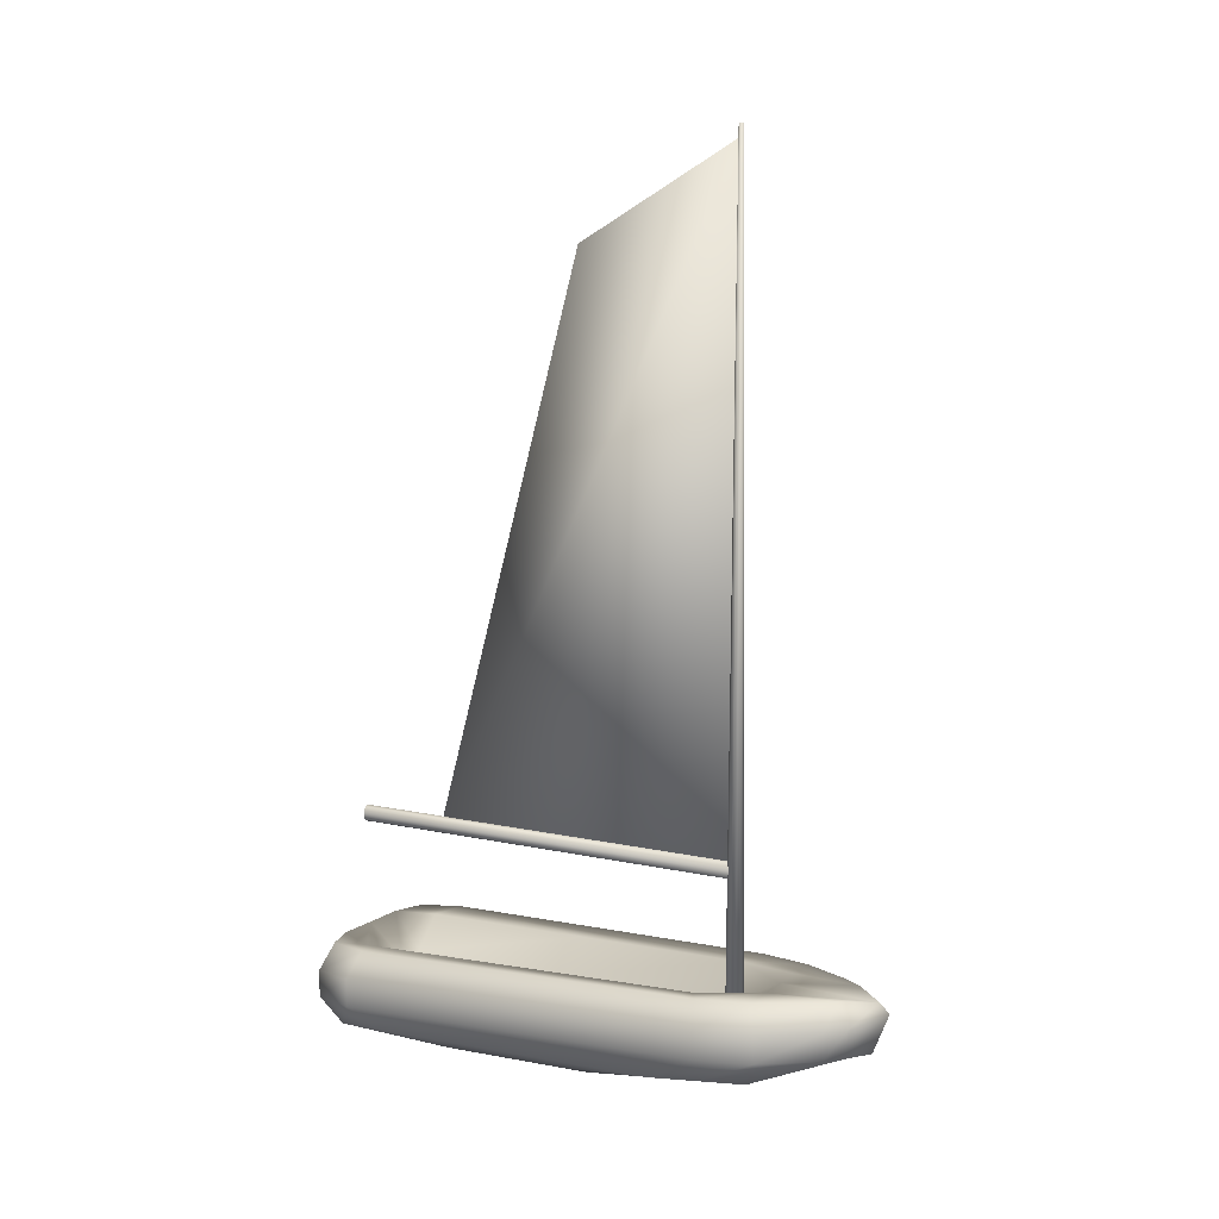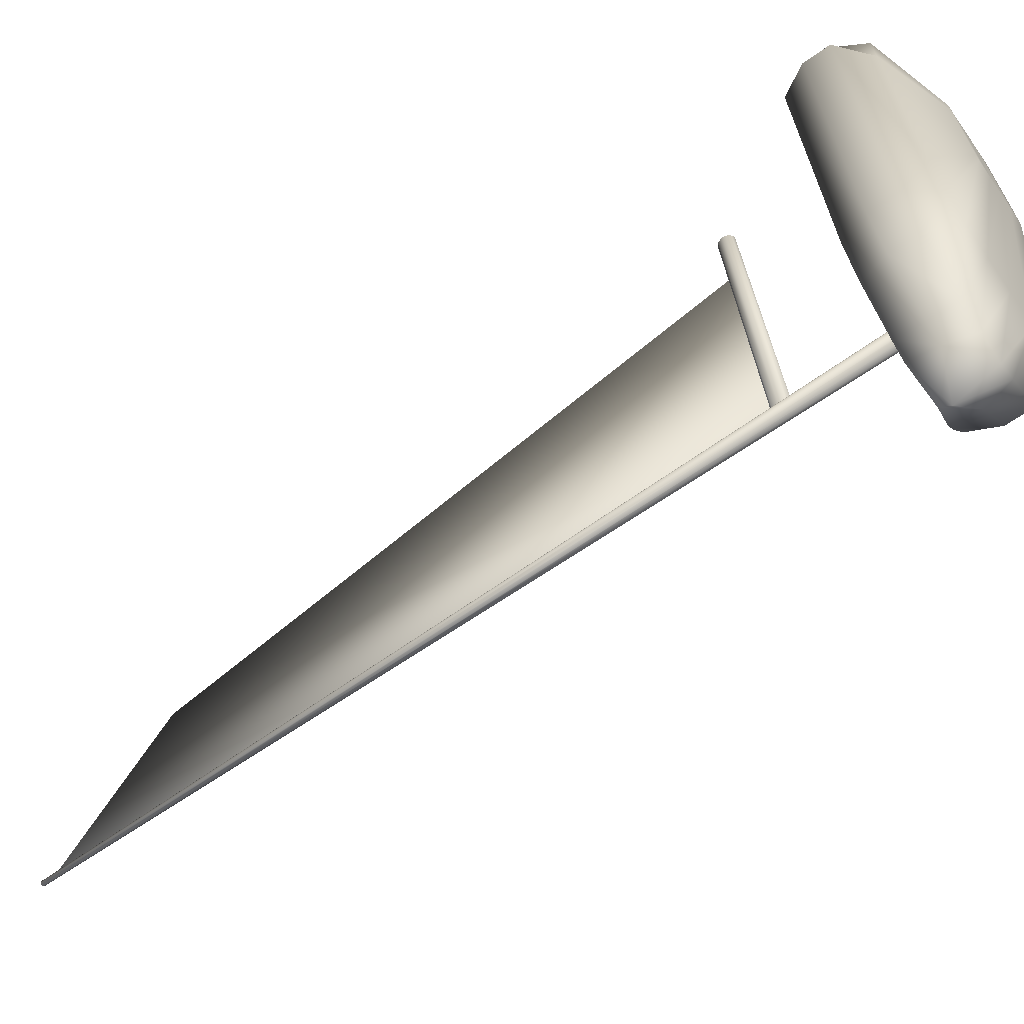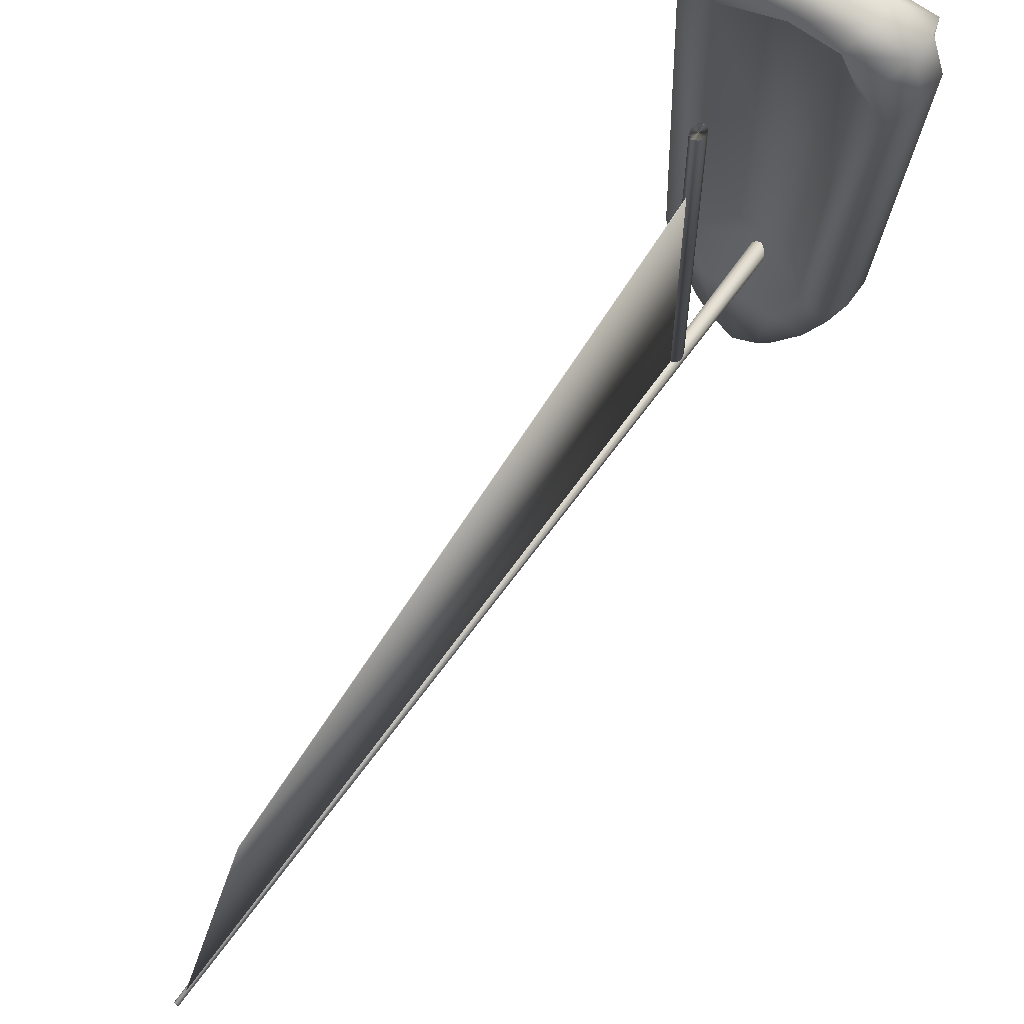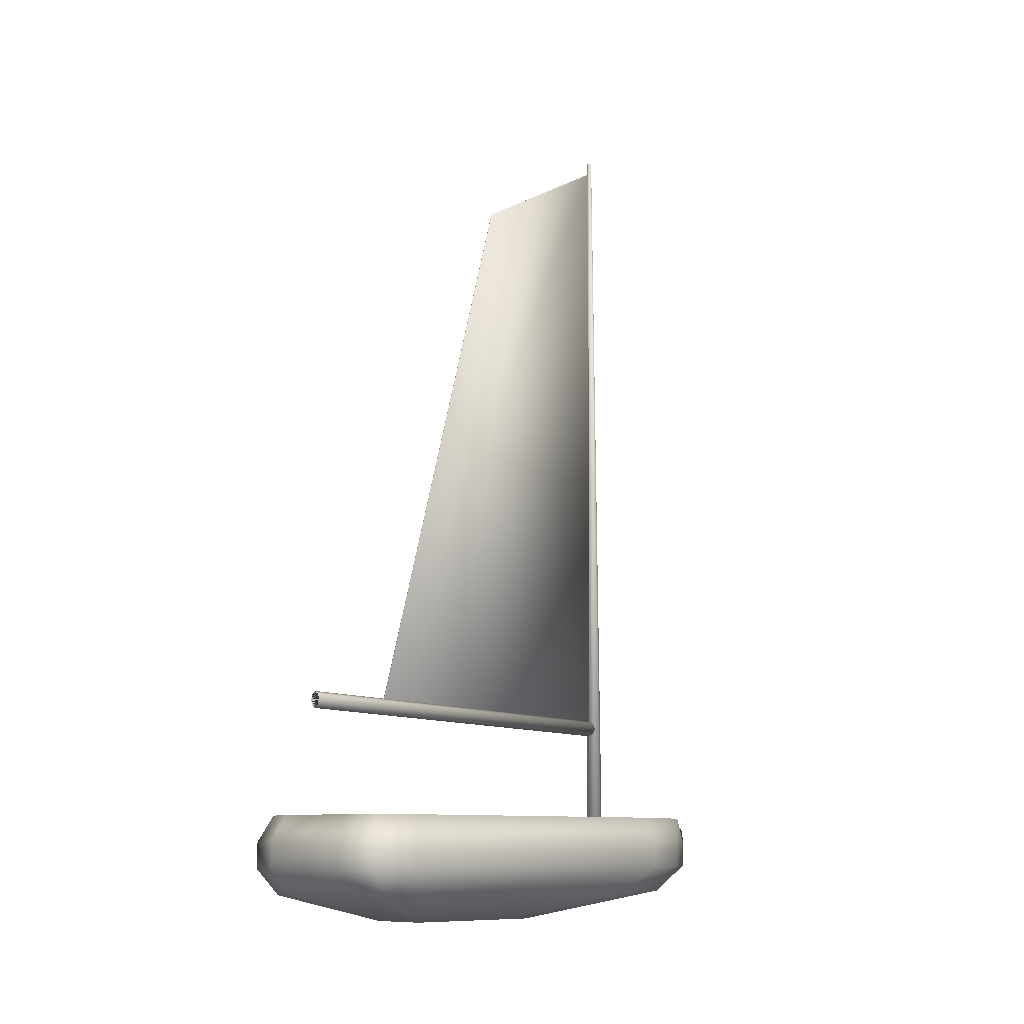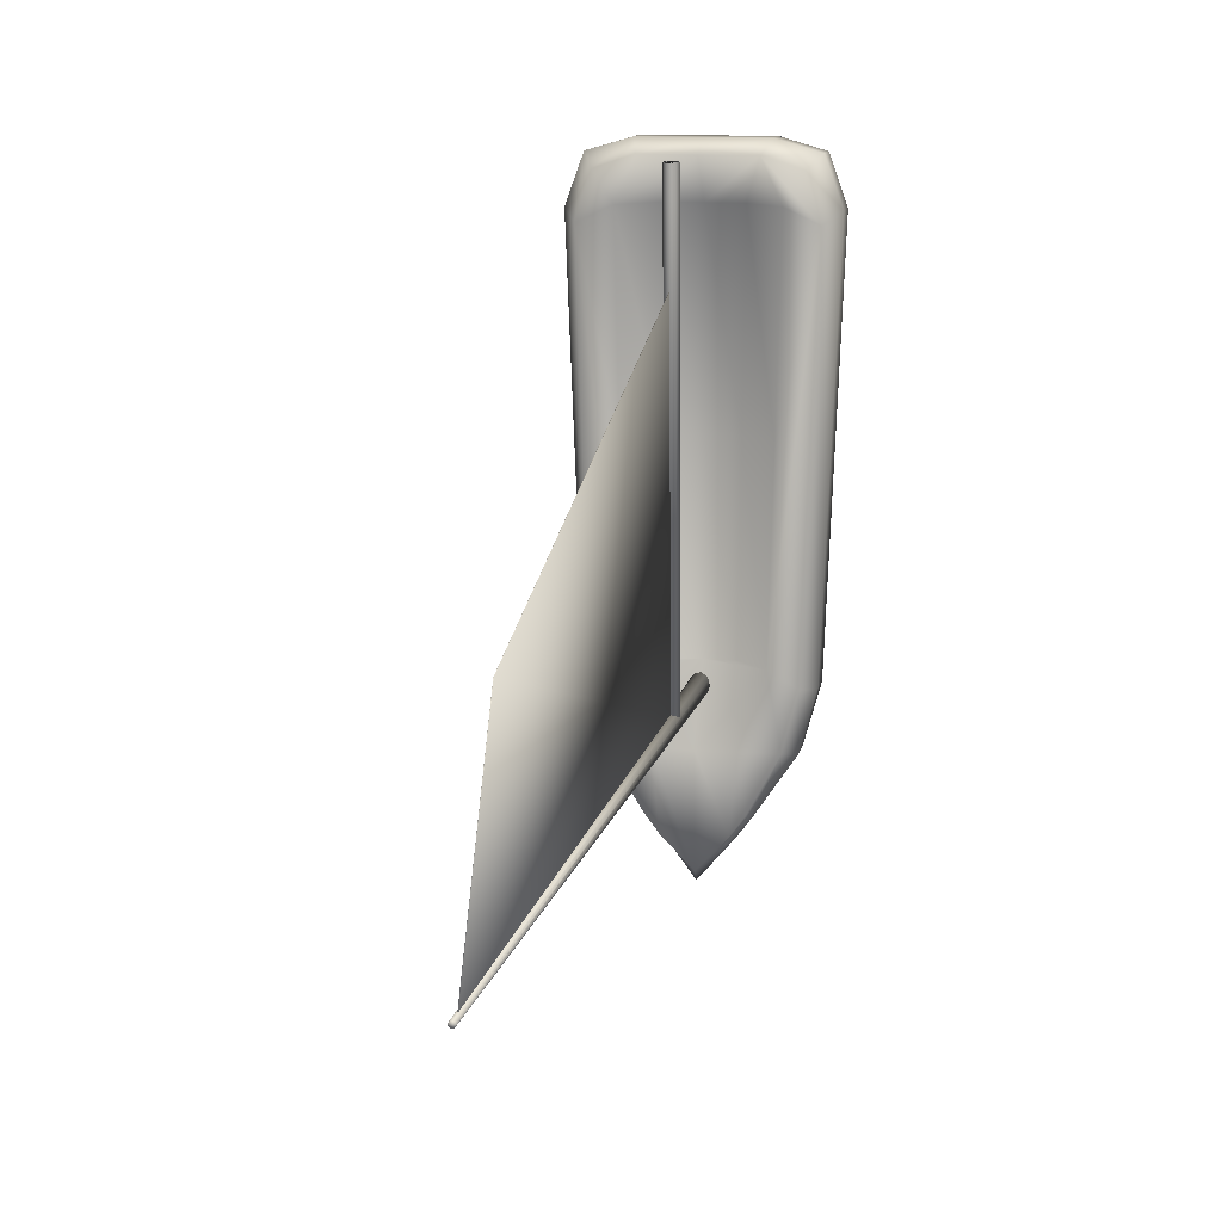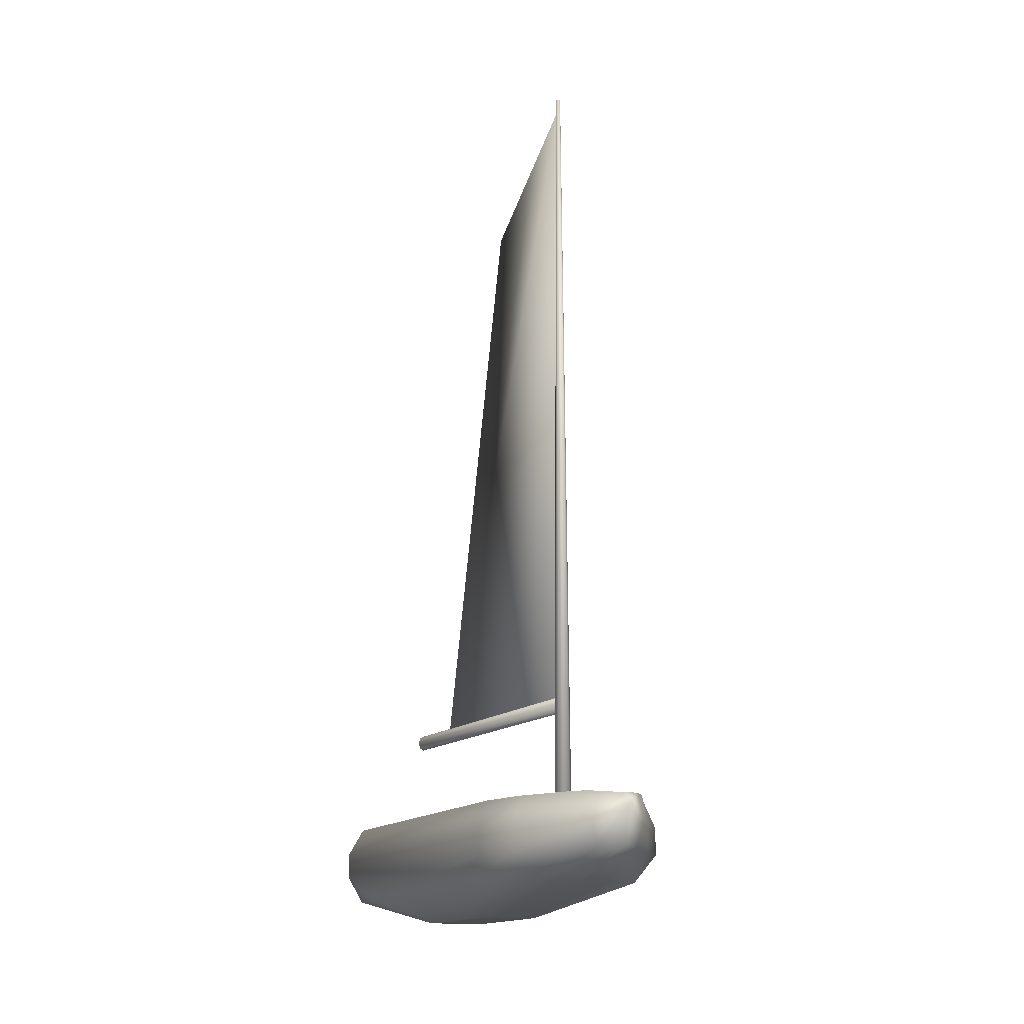
<metadata>
{"format":"obj","ext":"obj","renderer":"f3d","projection":"perspective","resolution":1024,"background":"white","views":[{"elev":7.6,"azim":117.6,"up":"+Y"},{"elev":-66.1,"azim":-54.8,"up":"+Z"},{"elev":69.0,"azim":-144.0,"up":"+Z"},{"elev":-10.1,"azim":45.2,"up":"+Y"},{"elev":11.8,"azim":-169.1,"up":"+Z"},{"elev":-15.1,"azim":157.0,"up":"+Y"}]}
</metadata>
<code>
o Cylinder_Cylinder.003
v -0.00299 1.856 3.033
v -0.00299 1.784 0.04118
v 0.000913 1.784 0.04118
v 0.000913 1.856 3.033
v -0.00299 7.221 1.563
v -0.00299 8.085 0.01079
v 0.000913 8.085 0.01079
v 0.000913 7.221 1.563
v -0.001038 1.808 3.866
v -0.001038 1.691 0.008354
v 0.04012 1.832 3.865
v 0.04012 1.714 0.007639
v 0.05716 1.888 3.864
v 0.05716 1.771 0.005916
v 0.04012 1.945 3.862
v 0.04012 1.827 0.004192
v -0.001038 1.968 3.861
v -0.001038 1.85 0.003478
v -0.04219 1.945 3.862
v -0.04219 1.827 0.004192
v -0.05924 1.888 3.864
v -0.05924 1.771 0.005916
v -0.04219 1.832 3.865
v -0.04219 1.714 0.007639
v -0.001038 0.1998 0.007512
v -0.001038 8.2 0.007512
v -0.001038 0.1998 -0.0769
v -0.001038 8.2 -0.01416
v 0.04117 0.1998 -0.06559
v 0.009797 8.2 -0.01126
v 0.07206 0.1998 -0.03469
v 0.01773 8.2 -0.003324
v 0.08337 0.1998 0.007512
v 0.02063 8.2 0.007512
v 0.07206 0.1998 0.04972
v 0.01773 8.2 0.01835
v 0.04117 0.1998 0.08061
v 0.009797 8.2 0.02628
v -0.001038 0.1998 0.09192
v -0.001038 8.2 0.02918
v -0.04324 0.1998 0.08061
v -0.01187 8.2 0.02628
v -0.07414 0.1998 0.04972
v -0.01981 8.2 0.01835
v -0.08545 0.1998 0.007512
v -0.02271 8.2 0.007512
v -0.07414 0.1998 -0.03469
v -0.01981 8.2 -0.003324
v -0.04324 0.1998 -0.06559
v -0.01187 8.2 -0.01126
f 2 1 5 6
f 6 7 3 2
f 7 8 4 3
f 1 4 8 5
f 1 2 3 4
f 8 7 6 5
f 9 10 12 11
f 11 12 14 13
f 13 14 16 15
f 15 16 18 17
f 17 18 20 19
f 19 20 22 21
f 20 18 16
f 22 20 16
f 22 16 14
f 24 22 14
f 12 24 14
f 12 10 24
f 23 24 10 9
f 21 22 24 23
f 15 17 19
f 15 19 21
f 13 15 21
f 13 21 23
f 11 13 23
f 9 11 23
f 25 27 29
f 26 30 28
f 27 28 30 29
f 25 29 31
f 26 32 30
f 29 30 32 31
f 25 31 33
f 26 34 32
f 31 32 34 33
f 25 33 35
f 26 36 34
f 33 34 36 35
f 25 35 37
f 26 38 36
f 35 36 38 37
f 25 37 39
f 26 40 38
f 37 38 40 39
f 25 39 41
f 26 42 40
f 39 40 42 41
f 25 41 43
f 26 44 42
f 41 42 44 43
f 25 43 45
f 26 46 44
f 43 44 46 45
f 25 45 47
f 26 48 46
f 45 46 48 47
f 25 47 49
f 26 50 48
f 47 48 50 49
f 25 49 27
f 26 28 50
f 49 50 28 27
f 9 19 17
f 9 21 19
f 9 17 15
f 9 15 13
f 13 11 9
f 21 9 23
o Cube_Cube.001
v -0.2853 -0.1868 2.792
v -0.2853 -0.1868 1.345
v 0.2832 -0.1868 1.345
v 0.2832 -0.1868 2.792
v -0.7539 0.8191 3.741
v -0.3763 0.8191 -0.9081
v 0.3743 0.8191 -0.9081
v 0.7518 0.8191 3.741
v -0.758 0.8191 0.05312
v -0.3856 0.3162 -0.9925
v -0.2853 -0.1868 1.637
v -0.8578 0.3162 3.848
v -0.001038 0.7821 -1.35
v 0.3836 0.3162 -0.9925
v -0.001038 -0.1868 1.345
v 0.7559 0.8191 0.05312
v 0.8557 0.3162 3.848
v 0.2832 -0.1868 1.637
v -0.001038 0.8191 3.844
v -0.001038 -0.1868 2.792
v -0.8625 0.3162 0.007512
v -0.001038 0.3162 -1.29
v 0.8604 0.3162 0.007512
v -0.001038 0.3162 3.951
v -0.001038 -0.1868 1.637
v -0.001038 0.504 0.1787
v -0.6362 0.8191 -0.4275
v -0.5637 0.06466 -0.356
v -0.2853 -0.1868 2.645
v -0.8578 0.5676 3.848
v 0.2553 0.8191 -1.067
v 0.5616 0.06466 -0.356
v -0.1432 -0.1868 1.345
v 0.8777 0.8191 3.363
v 0.7774 0.06466 3.649
v 0.2832 -0.1868 1.491
v -0.4404 0.8191 3.844
v 0.1411 -0.1868 2.792
v -0.8798 0.8191 3.363
v -0.3856 0.5676 -0.9925
v -0.2853 -0.1868 1.491
v -0.7795 0.06466 3.649
v -0.2574 0.8191 -1.067
v 0.3836 0.5676 -0.9925
v 0.1411 -0.1868 1.345
v 0.6341 0.8191 -0.4275
v 0.8557 0.5676 3.848
v 0.2832 -0.1868 2.645
v 0.4383 0.8191 3.844
v -0.1432 -0.1868 2.792
v -0.7795 0.06466 0.4541
v -0.8625 0.5676 0.007512
v -1.001 0.3162 3.451
v -0.7238 0.3162 -0.4925
v -0.001038 0.06466 -0.356
v -0.001038 0.692 -1.444
v -0.1933 0.3162 -1.152
v 0.1913 0.3162 -1.152
v 0.7774 0.06466 0.4541
v 0.8604 0.5676 0.007512
v 0.7218 0.3162 -0.4925
v 0.999 0.3162 3.451
v -0.001038 0.06466 3.649
v -0.001038 0.5676 3.951
v 0.499 0.3162 3.951
v -0.501 0.3162 3.951
v 0.1411 -0.1868 1.637
v -0.1432 -0.1868 1.637
v -0.001038 -0.1868 2.645
v -0.001038 -0.1868 1.491
v -0.5176 0.792 0.1787
v 0.5156 0.792 0.1787
v -0.001038 0.504 3.489
v -0.001038 0.8191 -0.4275
v -0.6716 0.06466 0.04907
v 0.2803 0.06466 -0.356
v 0.7774 0.06466 3.244
v -0.3903 0.06466 3.649
v 0.1411 -0.1868 1.491
v -0.3186 0.8191 -0.4275
v -0.7795 0.06466 3.244
v -1.001 0.5676 3.451
v -0.7238 0.5676 -0.4925
v -0.2824 0.06466 -0.356
v -0.2637 0.5676 -1.152
v 0.2616 0.5676 -1.152
v 0.6695 0.06466 0.04907
v 0.7218 0.5676 -0.4925
v 0.999 0.5676 3.451
v 0.3882 0.06466 3.649
v 0.499 0.5676 3.951
v -0.501 0.5676 3.951
v 0.1411 -0.1868 2.645
v -0.1432 -0.1868 2.645
v -0.1432 -0.1868 1.491
v -0.6007 0.792 3.489
v 0.5986 0.792 3.489
v 0.3165 0.8191 -0.4275
v -0.2593 0.504 0.1787
v 0.2573 0.504 0.1787
v -0.001038 0.504 1.834
v -0.3009 0.504 3.489
v -0.5592 0.792 1.834
v 0.2988 0.504 3.489
v 0.5571 0.792 1.834
v 0.278 0.504 1.834
v -0.2801 0.504 1.834
f 125 78 52 91
f 126 82 53 95
f 127 85 54 98
f 51 100 128 92
f 129 95 53 86
f 130 93 56 77
f 131 101 61 79
f 132 102 71 103
f 133 90 60 104
f 134 105 65 83
f 135 106 72 107
f 136 94 64 108
f 137 109 68 86
f 138 110 73 111
f 139 97 67 112
f 140 113 70 88
f 141 114 74 115
f 142 80 62 116
f 143 117 68 98
f 144 118 75 119
f 145 83 65 120
f 121 59 89
f 153 121 89
f 146 153 89
f 156 150 76 151
f 148 81 63 124
f 101 125 91 61
f 71 104 125 101
f 104 60 78 125
f 105 126 95 65
f 72 108 126 105
f 108 64 82 126
f 109 127 98 68
f 73 112 127 109
f 112 67 85 127
f 113 128 100 70
f 74 116 128 113
f 116 62 92 128
f 117 129 86 68
f 75 120 129 117
f 120 65 95 129
f 121 130 77 59
f 124 130 121
f 76 124 121
f 76 121 149
f 124 63 93 130
f 79 51 92 131
f 62 103 131 92
f 103 71 101 131
f 80 132 103 62
f 55 89 132 80
f 89 59 102 132
f 102 133 104 71
f 59 77 133 102
f 77 56 90 133
f 78 134 83 52
f 60 107 134 78
f 107 72 105 134
f 90 135 107 60
f 56 93 135 90
f 93 63 106 135
f 106 136 108 72
f 63 81 136 106
f 81 57 94 136
f 82 137 86 53
f 64 111 137 82
f 111 73 109 137
f 94 138 111 64
f 57 96 138 94
f 96 66 110 138
f 110 139 112 73
f 66 84 139 110
f 84 58 97 139
f 85 140 88 54
f 67 115 140 85
f 115 74 113 140
f 97 141 115 67
f 58 99 141 97
f 99 69 114 141
f 114 142 116 74
f 69 87 142 114
f 87 55 80 142
f 88 143 98 54
f 70 119 143 88
f 119 75 117 143
f 100 144 119 70
f 51 79 144 100
f 79 61 118 144
f 118 145 120 75
f 61 91 145 118
f 91 52 83 145
f 87 146 89 55
f 152 146 87
f 123 152 87
f 69 123 87
f 157 149 121 153
f 154 123 69
f 147 154 69
f 99 147 69
f 58 84 147 99
f 84 66 122
f 84 122 155
f 84 155 147
f 148 124 76
f 122 148 76
f 122 76 150
f 66 96 148 122
f 96 57 81 148
f 154 156 151 123
f 147 155 156 154
f 155 122 150 156
f 152 157 153 146
f 123 151 157 152
f 151 76 149 157

</code>
